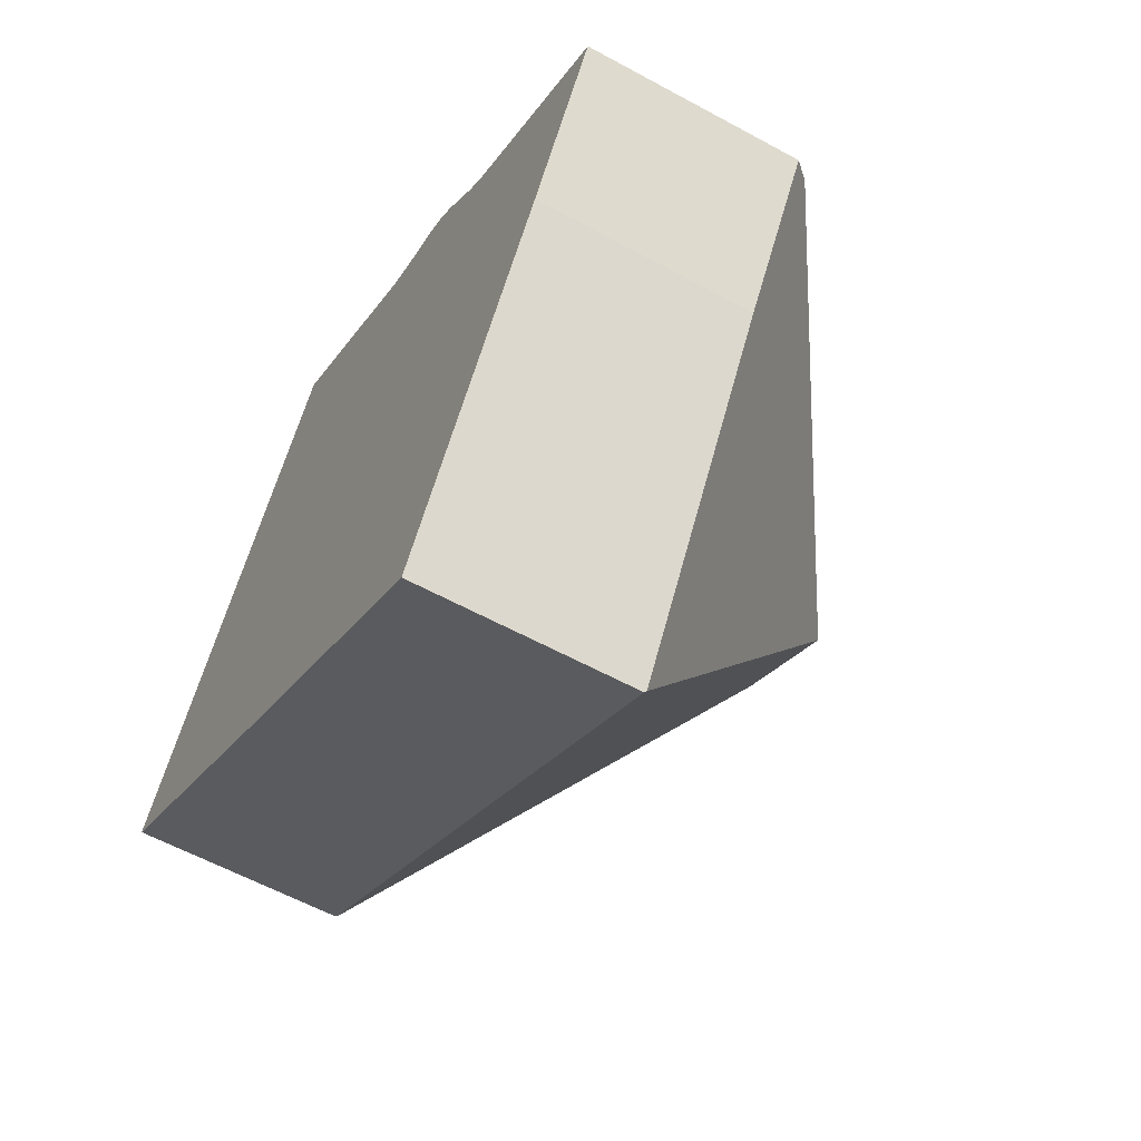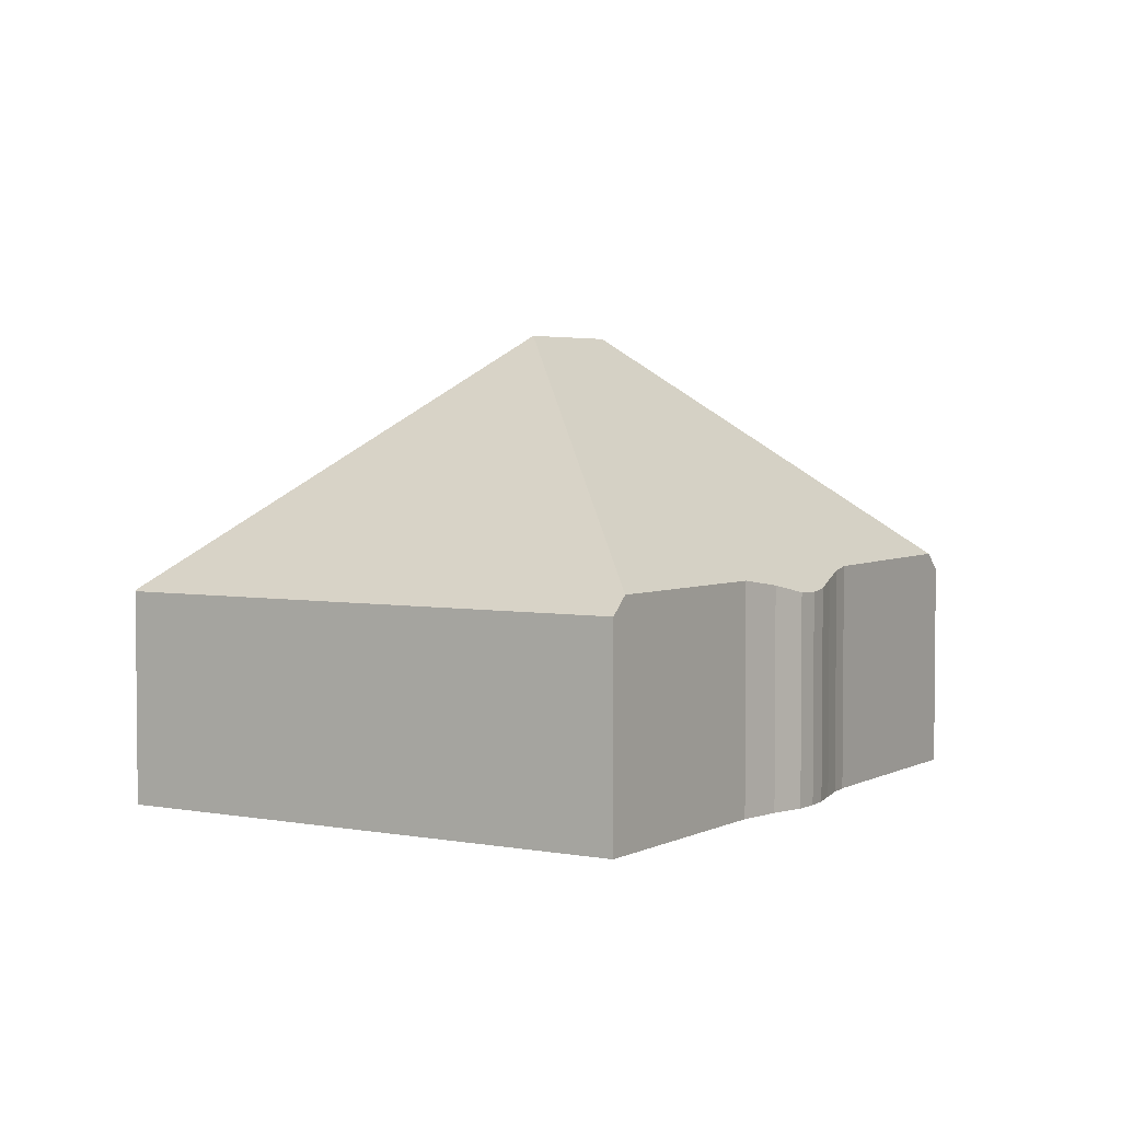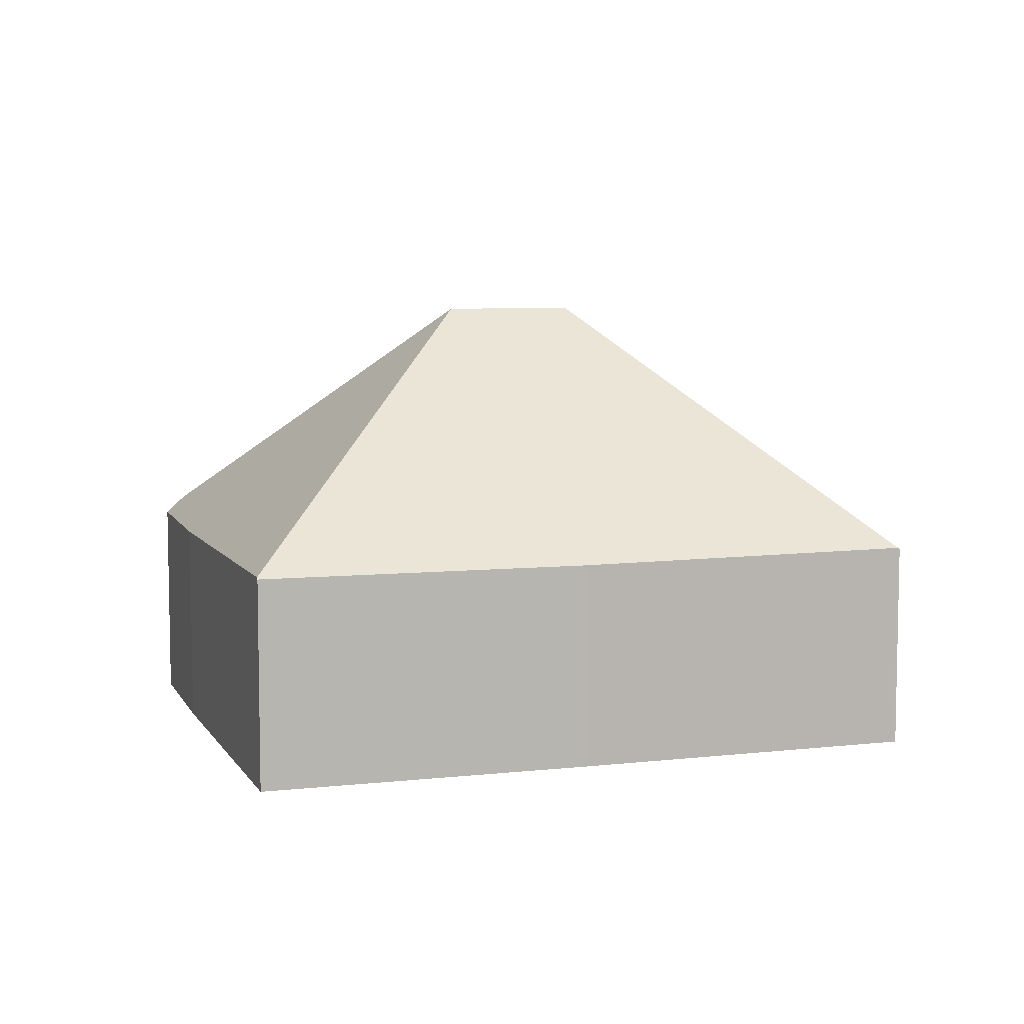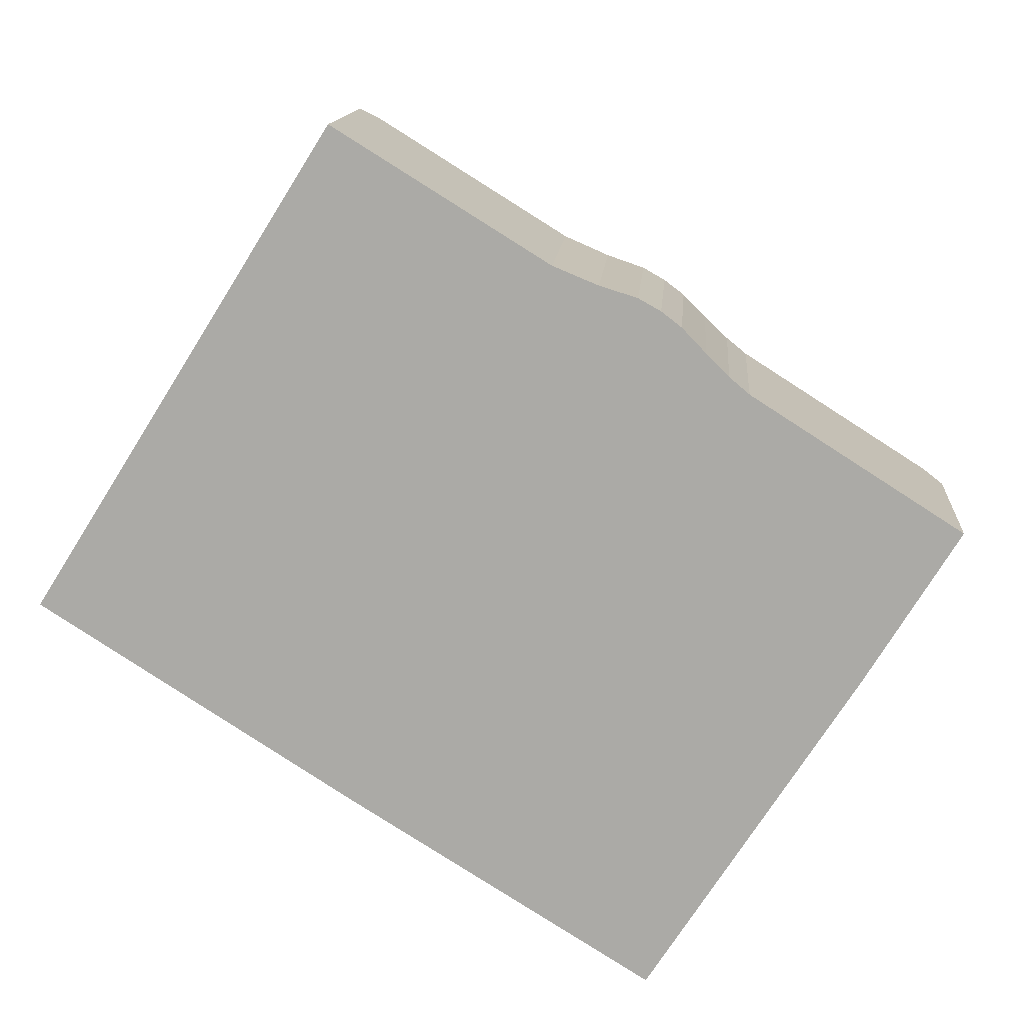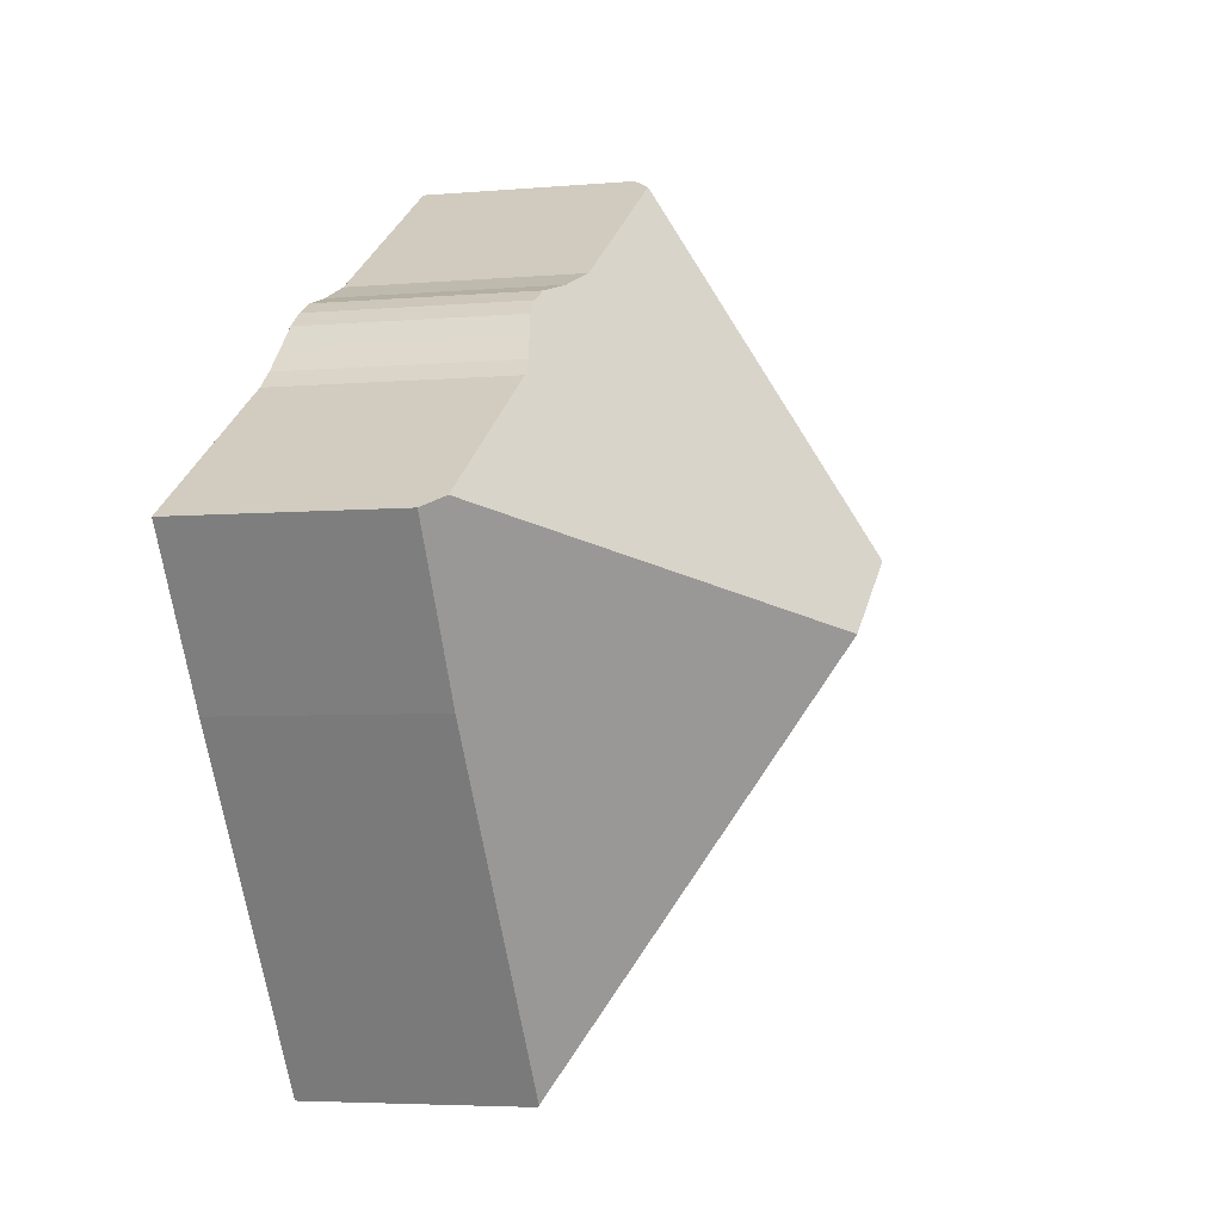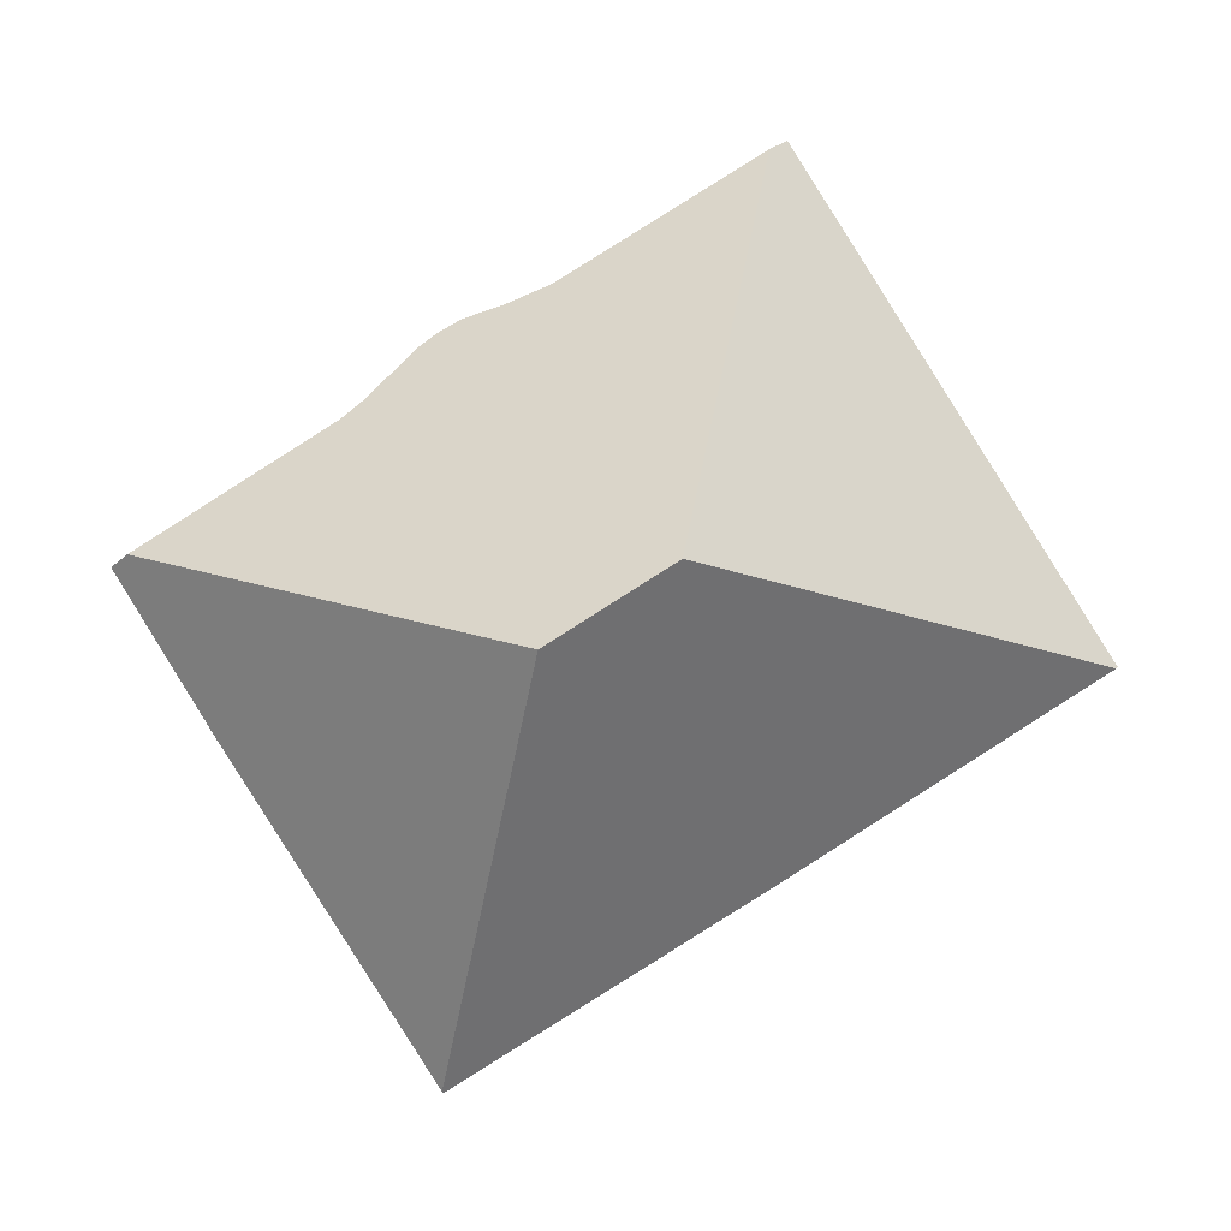
<metadata>
{"format":"obj","ext":"obj","renderer":"f3d","projection":"perspective","resolution":1024,"background":"white","views":[{"elev":-59.0,"azim":60.6,"up":"+Z"},{"elev":3.6,"azim":-25.8,"up":"+Y"},{"elev":7.4,"azim":-165.7,"up":"+Y"},{"elev":13.4,"azim":4.4,"up":"+Z"},{"elev":-4.6,"azim":106.2,"up":"+Z"},{"elev":-0.6,"azim":179.5,"up":"+Z"}]}
</metadata>
<code>
v  17.11 4.55 -1.281
v  18.68 4.971 2.123
v  19.05 4.584 1.888
v  10.89 9.997 0.342
v  12.79 4.629 -7.998
v  12.77 4.591 -8.034
v  6.51 4.552 -4.148
v  8.421 9.997 1.893
v  0.037 4.591 -0.023
v  6.259 4.552 9.987
v  0 4.552 2.787e-16
v  6.623 4.932 9.761
v  10.71 4.907 7.224
v  11.64 4.756 6.837
v  12.43 4.568 6.595
v  12.89 4.545 6.334
v  13.31 4.589 6.012
v  13.79 4.74 5.508
v  14.27 4.876 5.024
v  14.68 4.945 4.672
v  0 0 0
v  6.259 -6.115e-16 9.987
v  10.71 -4.423e-16 7.224
v  6.623 -5.977e-16 9.761
v  12.43 -4.038e-16 6.595
v  12.89 -3.878e-16 6.334
v  13.31 -3.681e-16 6.012
v  13.79 -3.373e-16 5.508
v  14.27 -3.076e-16 5.024
v  14.68 -2.861e-16 4.672
v  18.68 -1.3e-16 2.123
v  19.05 -1.156e-16 1.888
v  11.64 -4.186e-16 6.837
v  17.11 7.844e-17 -1.281
v  12.79 4.897e-16 -7.998
v  12.77 4.919e-16 -8.034
v  6.51 2.54e-16 -4.148
v  0.037 1.408e-18 -0.023
g defaultobject
f 1 2 3
f 2 1 4
f 4 1 5
f 6 4 5
f 4 6 7
f 4 7 8
f 8 7 9
f 10 9 11
f 9 10 8
f 8 10 12
f 13 8 12
f 8 13 14
f 8 14 15
f 8 15 4
f 4 15 16
f 4 16 17
f 4 17 18
f 4 18 19
f 4 19 20
f 4 20 2
f 21 10 11
f 10 21 22
f 10 13 12
f 13 10 22
f 13 22 23
f 23 22 24
f 25 16 15
f 16 25 26
f 16 27 17
f 27 16 26
f 17 28 18
f 28 17 27
f 18 29 19
f 29 18 28
f 19 30 20
f 30 19 29
f 30 2 20
f 2 30 3
f 3 30 31
f 3 31 32
f 23 14 13
f 14 23 33
f 33 15 14
f 15 33 25
f 32 1 3
f 1 32 34
f 34 5 1
f 5 34 35
f 5 35 6
f 6 35 36
f 36 7 6
f 7 36 37
f 7 37 9
f 9 37 38
f 9 38 11
f 11 38 21
f 31 34 32
f 34 31 30
f 34 30 29
f 34 29 28
f 34 28 27
f 34 27 26
f 34 26 35
f 35 26 25
f 35 25 33
f 35 33 23
f 35 23 24
f 35 24 22
f 35 22 38
f 38 22 21
f 35 38 36
f 36 38 37

</code>
